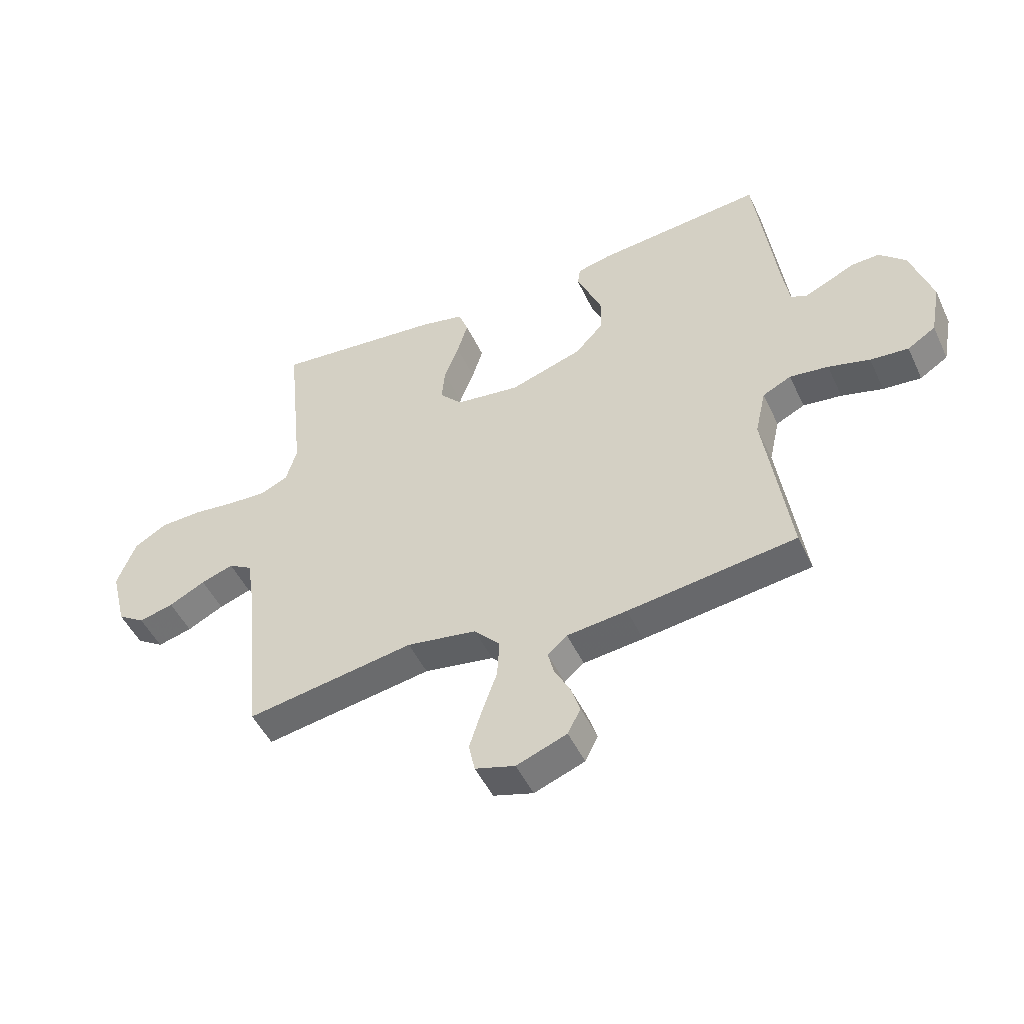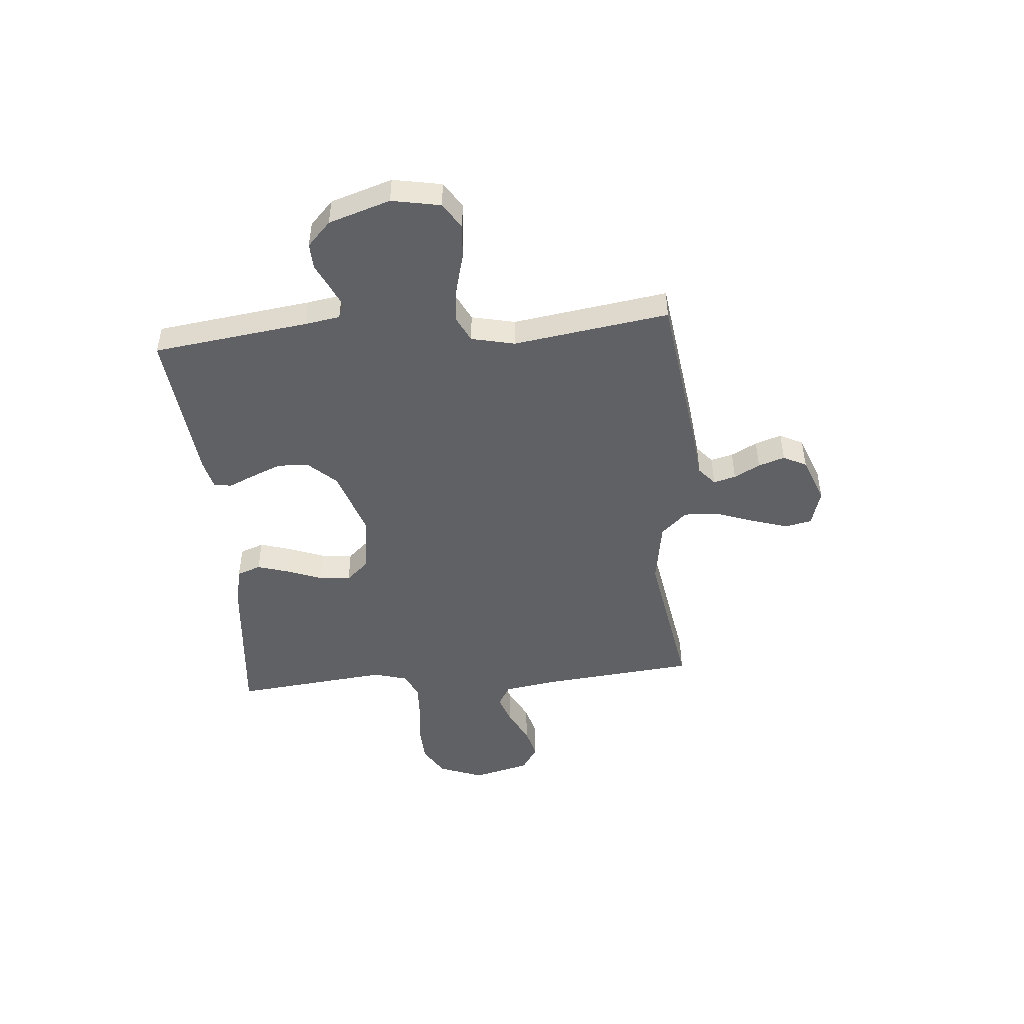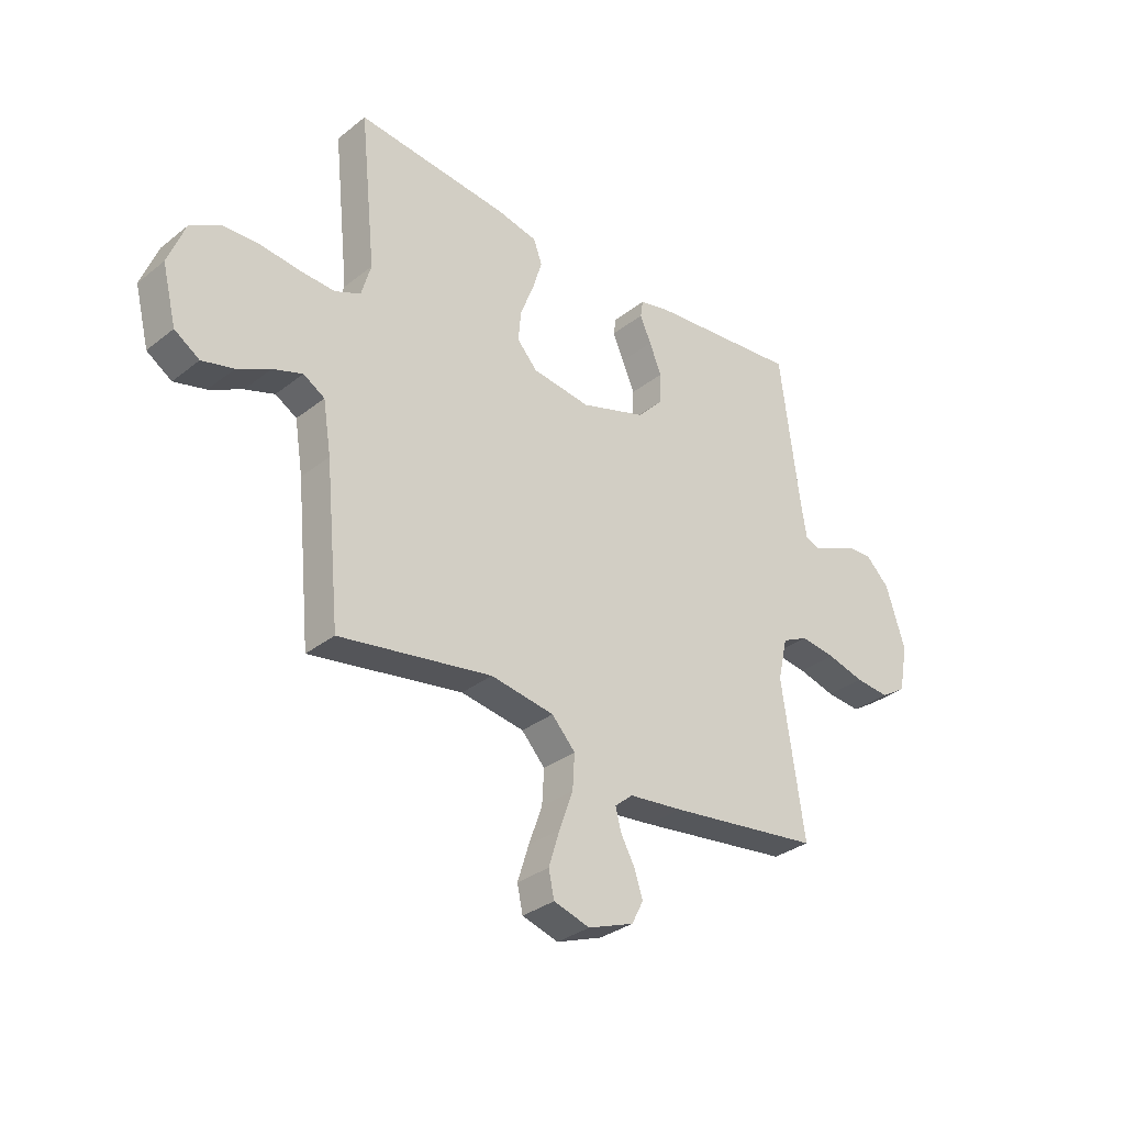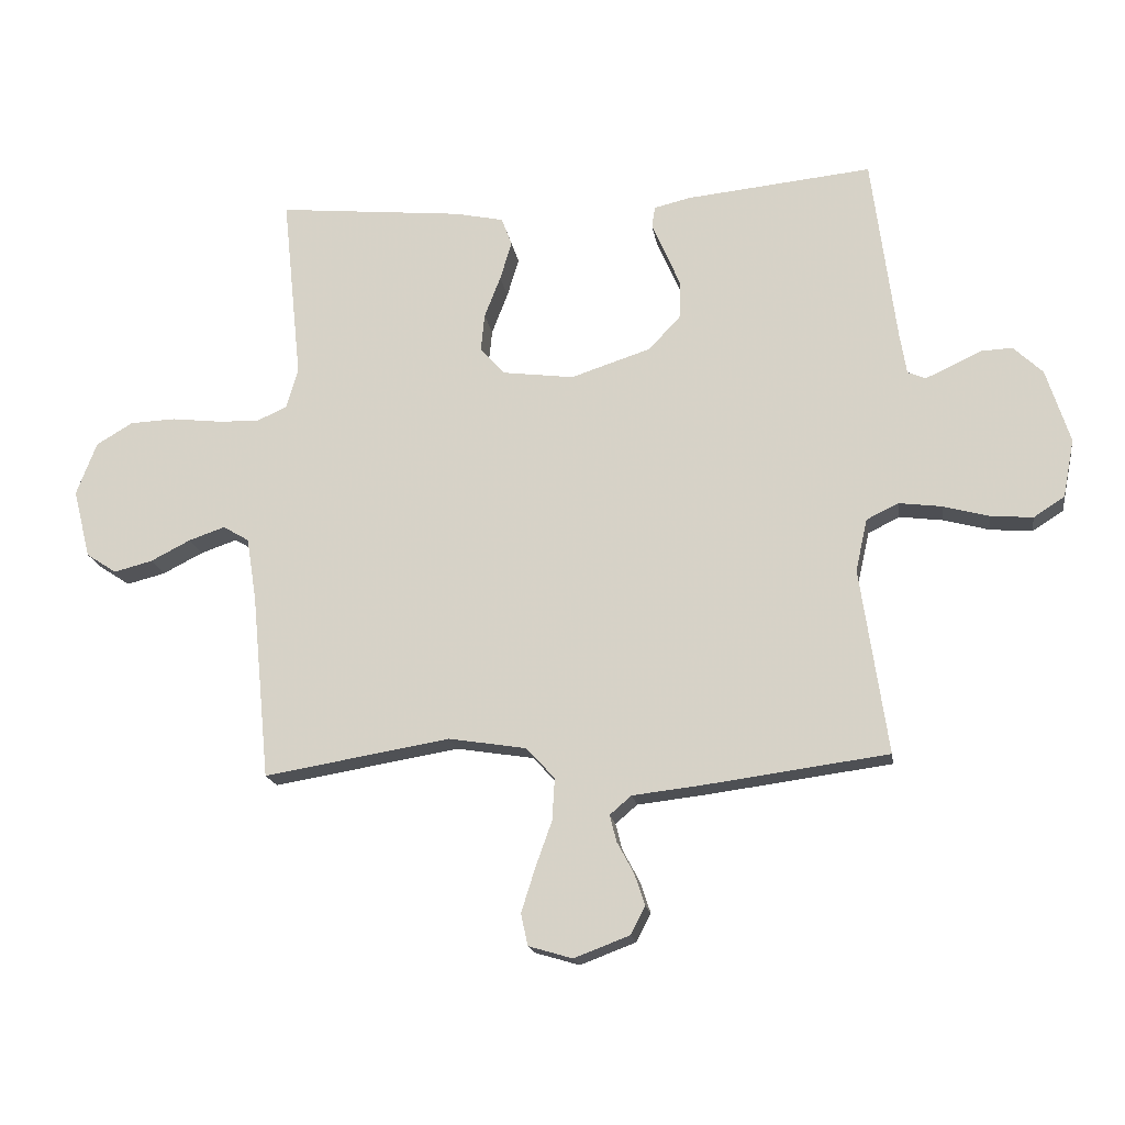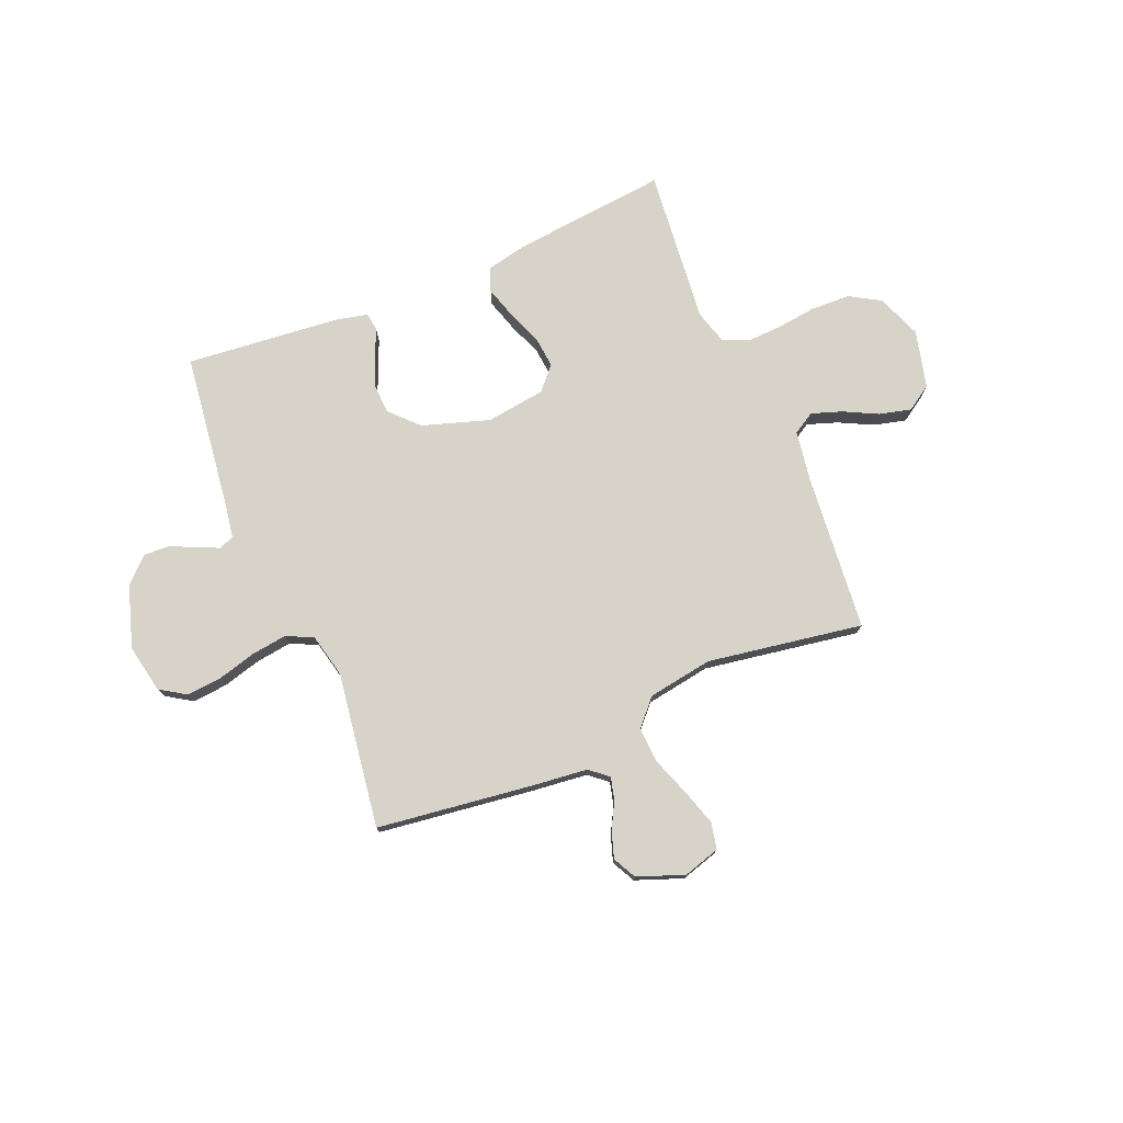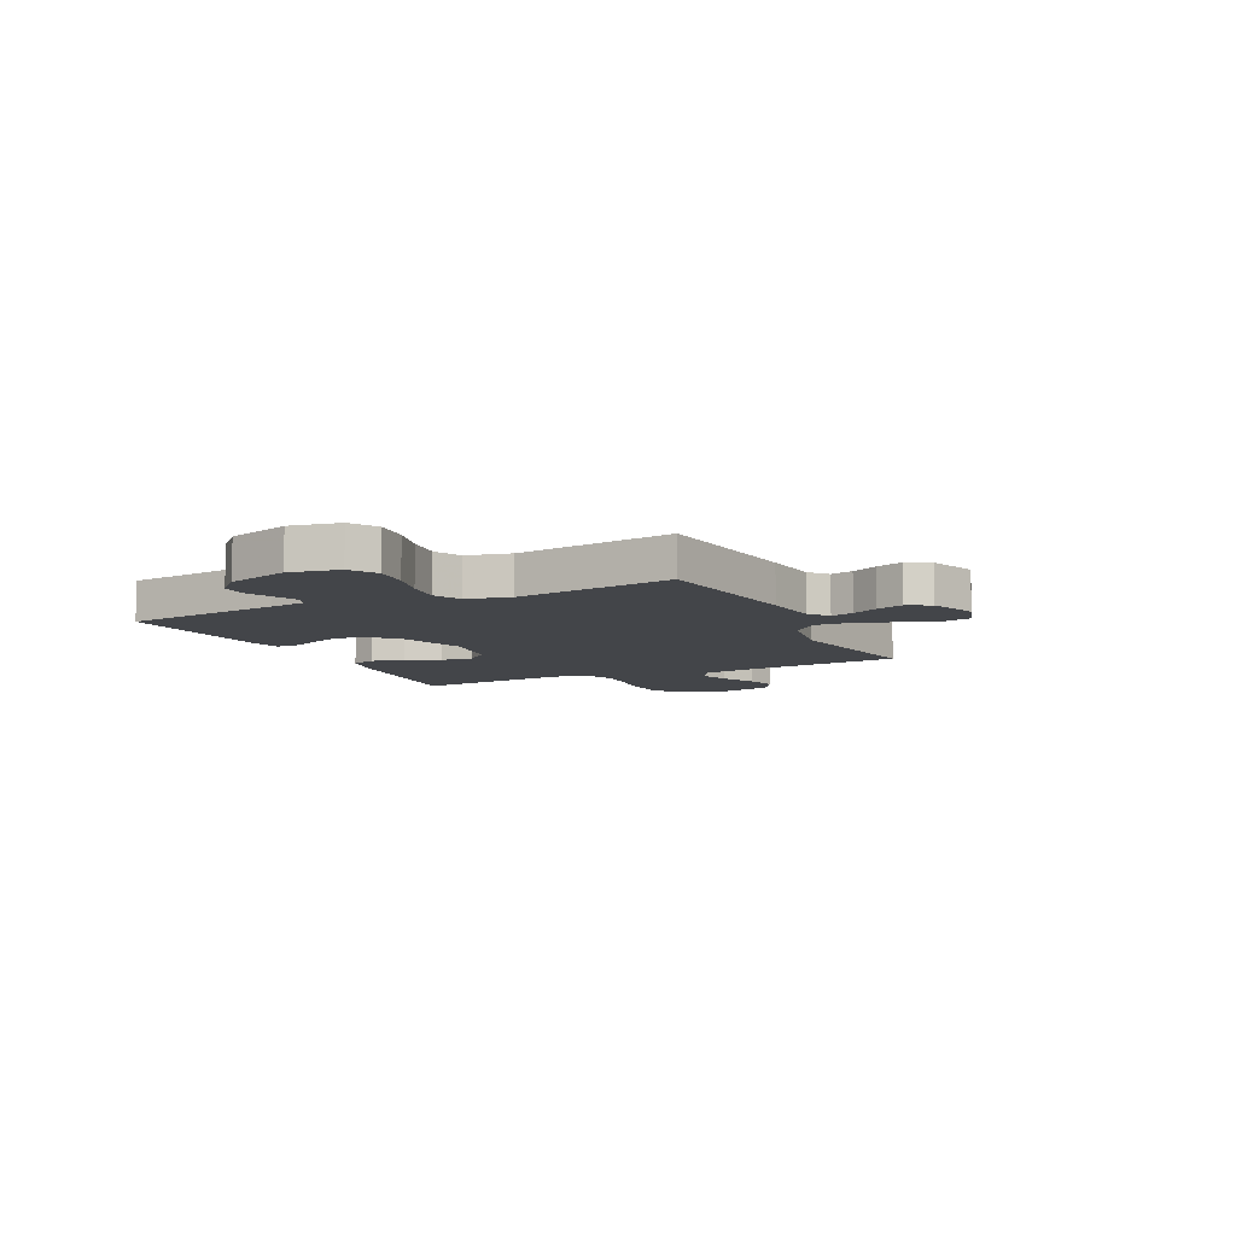
<metadata>
{"format":"obj","ext":"obj","renderer":"f3d","projection":"perspective","resolution":1024,"background":"white","views":[{"elev":-48.9,"azim":24.5,"up":"+Z"},{"elev":-47.2,"azim":95.0,"up":"+Y"},{"elev":-32.5,"azim":-42.6,"up":"+Z"},{"elev":-17.6,"azim":8.9,"up":"+Z"},{"elev":75.9,"azim":157.2,"up":"+Y"},{"elev":-8.6,"azim":115.5,"up":"+Y"}]}
</metadata>
<code>
v -0.5 0.07 -0.5
v -0.529 0.07 -0.2
v -0.545 0.07 -0.099
v -0.587 0.07 -0.074
v -0.645 0.07 -0.094
v -0.71 0.07 -0.127
v -0.772 0.07 -0.143
v -0.821 0.07 -0.111
v -0.849 0.07 0
v -0.816 0.07 0.086
v -0.757 0.07 0.121
v -0.683 0.07 0.124
v -0.606 0.07 0.115
v -0.538 0.07 0.112
v -0.488 0.07 0.134
v -0.469 0.07 0.2
v -0.5 0.07 0.5
v -0.2 0.07 0.47
v -0.121 0.07 0.453
v -0.104 0.07 0.407
v -0.123 0.07 0.345
v -0.149 0.07 0.278
v -0.155 0.07 0.217
v -0.115 0.07 0.173
v 0 0.07 0.158
v 0.129 0.07 0.2
v 0.18 0.07 0.254
v 0.182 0.07 0.314
v 0.158 0.07 0.372
v 0.136 0.07 0.422
v 0.141 0.07 0.456
v 0.2 0.07 0.47
v 0.5 0.07 0.5
v 0.539 0.07 0.2
v 0.55 0.07 0.132
v 0.579 0.07 0.12
v 0.621 0.07 0.139
v 0.67 0.07 0.162
v 0.72 0.07 0.164
v 0.767 0.07 0.119
v 0.805 0.07 0
v 0.787 0.07 -0.094
v 0.737 0.07 -0.126
v 0.669 0.07 -0.12
v 0.595 0.07 -0.1
v 0.526 0.07 -0.091
v 0.475 0.07 -0.116
v 0.456 0.07 -0.2
v 0.5 0.07 -0.5
v 0.2 0.07 -0.54
v 0.093 0.07 -0.552
v 0.058 0.07 -0.582
v 0.069 0.07 -0.625
v 0.096 0.07 -0.675
v 0.113 0.07 -0.726
v 0.09 0.07 -0.771
v 0 0.07 -0.805
v -0.071 0.07 -0.784
v -0.082 0.07 -0.733
v -0.06 0.07 -0.663
v -0.033 0.07 -0.588
v -0.029 0.07 -0.52
v -0.075 0.07 -0.47
v -0.2 0.07 -0.45
v -0.5 0 -0.5
v -0.529 0 -0.2
v -0.545 0 -0.099
v -0.587 0 -0.074
v -0.645 0 -0.094
v -0.71 0 -0.127
v -0.772 0 -0.143
v -0.821 0 -0.111
v -0.849 0 0
v -0.816 0 0.086
v -0.757 0 0.121
v -0.683 0 0.124
v -0.606 0 0.115
v -0.538 0 0.112
v -0.488 0 0.134
v -0.469 0 0.2
v -0.5 0 0.5
v -0.2 0 0.47
v -0.121 0 0.453
v -0.104 0 0.407
v -0.123 0 0.345
v -0.149 0 0.278
v -0.155 0 0.217
v -0.115 0 0.173
v 0 0 0.158
v 0.129 0 0.2
v 0.18 0 0.254
v 0.182 0 0.314
v 0.158 0 0.372
v 0.136 0 0.422
v 0.141 0 0.456
v 0.2 0 0.47
v 0.5 0 0.5
v 0.539 0 0.2
v 0.55 0 0.132
v 0.579 0 0.12
v 0.621 0 0.139
v 0.67 0 0.162
v 0.72 0 0.164
v 0.767 0 0.119
v 0.805 0 0
v 0.787 0 -0.094
v 0.737 0 -0.126
v 0.669 0 -0.12
v 0.595 0 -0.1
v 0.526 0 -0.091
v 0.475 0 -0.116
v 0.456 0 -0.2
v 0.5 0 -0.5
v 0.2 0 -0.54
v 0.093 0 -0.552
v 0.058 0 -0.582
v 0.069 0 -0.625
v 0.096 0 -0.675
v 0.113 0 -0.726
v 0.09 0 -0.771
v 0 0 -0.805
v -0.071 0 -0.784
v -0.082 0 -0.733
v -0.06 0 -0.663
v -0.033 0 -0.588
v -0.029 0 -0.52
v -0.075 0 -0.47
v -0.2 0 -0.45
f 59 60 61
f 58 59 61
f 57 58 61
f 56 57 61
f 55 56 61
f 54 55 61
f 53 54 61
f 52 53 61 62
f 51 52 62 63
f 50 51 63
f 49 50 63
f 48 49 63
f 43 44 45
f 42 43 45
f 41 42 45
f 40 41 45
f 39 40 45
f 38 39 45
f 37 38 45
f 36 37 45 46
f 35 36 46 47
f 32 33 34
f 31 32 34
f 30 31 34
f 29 30 34
f 34 35 47
f 29 34 47
f 28 29 47
f 20 21 22
f 19 20 22
f 18 19 22
f 17 18 22
f 16 17 22
f 15 16 22 23
f 14 15 23 24
f 11 12 13
f 10 11 13
f 9 10 13
f 8 9 13
f 7 8 13
f 6 7 13
f 5 6 13
f 4 5 13 14
f 14 24 25
f 4 14 25
f 3 4 25
f 64 1 2
f 3 25 26
f 2 3 26
f 64 2 26
f 63 64 26
f 48 63 26 27
f 27 28 47 48
f 125 124 123
f 125 123 122
f 125 122 121
f 125 121 120
f 125 120 119
f 125 119 118
f 125 118 117
f 126 125 117 116
f 127 126 116 115
f 127 115 114
f 127 114 113
f 127 113 112
f 109 108 107
f 109 107 106
f 109 106 105
f 109 105 104
f 109 104 103
f 109 103 102
f 109 102 101
f 110 109 101 100
f 111 110 100 99
f 98 97 96
f 98 96 95
f 98 95 94
f 98 94 93
f 111 99 98
f 111 98 93
f 111 93 92
f 86 85 84
f 86 84 83
f 86 83 82
f 86 82 81
f 86 81 80
f 87 86 80 79
f 88 87 79 78
f 77 76 75
f 77 75 74
f 77 74 73
f 77 73 72
f 77 72 71
f 77 71 70
f 77 70 69
f 78 77 69 68
f 89 88 78
f 89 78 68
f 89 68 67
f 66 65 128
f 90 89 67
f 90 67 66
f 90 66 128
f 90 128 127
f 91 90 127 112
f 112 111 92 91
f 1 65 66 2
f 2 66 67 3
f 3 67 68 4
f 4 68 69 5
f 5 69 70 6
f 6 70 71 7
f 7 71 72 8
f 8 72 73 9
f 9 73 74 10
f 10 74 75 11
f 11 75 76 12
f 12 76 77 13
f 13 77 78 14
f 14 78 79 15
f 15 79 80 16
f 16 80 81 17
f 17 81 82 18
f 18 82 83 19
f 19 83 84 20
f 20 84 85 21
f 21 85 86 22
f 22 86 87 23
f 23 87 88 24
f 24 88 89 25
f 25 89 90 26
f 26 90 91 27
f 27 91 92 28
f 28 92 93 29
f 29 93 94 30
f 30 94 95 31
f 31 95 96 32
f 32 96 97 33
f 33 97 98 34
f 34 98 99 35
f 35 99 100 36
f 36 100 101 37
f 37 101 102 38
f 38 102 103 39
f 39 103 104 40
f 40 104 105 41
f 41 105 106 42
f 42 106 107 43
f 43 107 108 44
f 44 108 109 45
f 45 109 110 46
f 46 110 111 47
f 47 111 112 48
f 48 112 113 49
f 49 113 114 50
f 50 114 115 51
f 51 115 116 52
f 52 116 117 53
f 53 117 118 54
f 54 118 119 55
f 55 119 120 56
f 56 120 121 57
f 57 121 122 58
f 58 122 123 59
f 59 123 124 60
f 60 124 125 61
f 61 125 126 62
f 62 126 127 63
f 63 127 128 64
f 64 128 65 1

</code>
